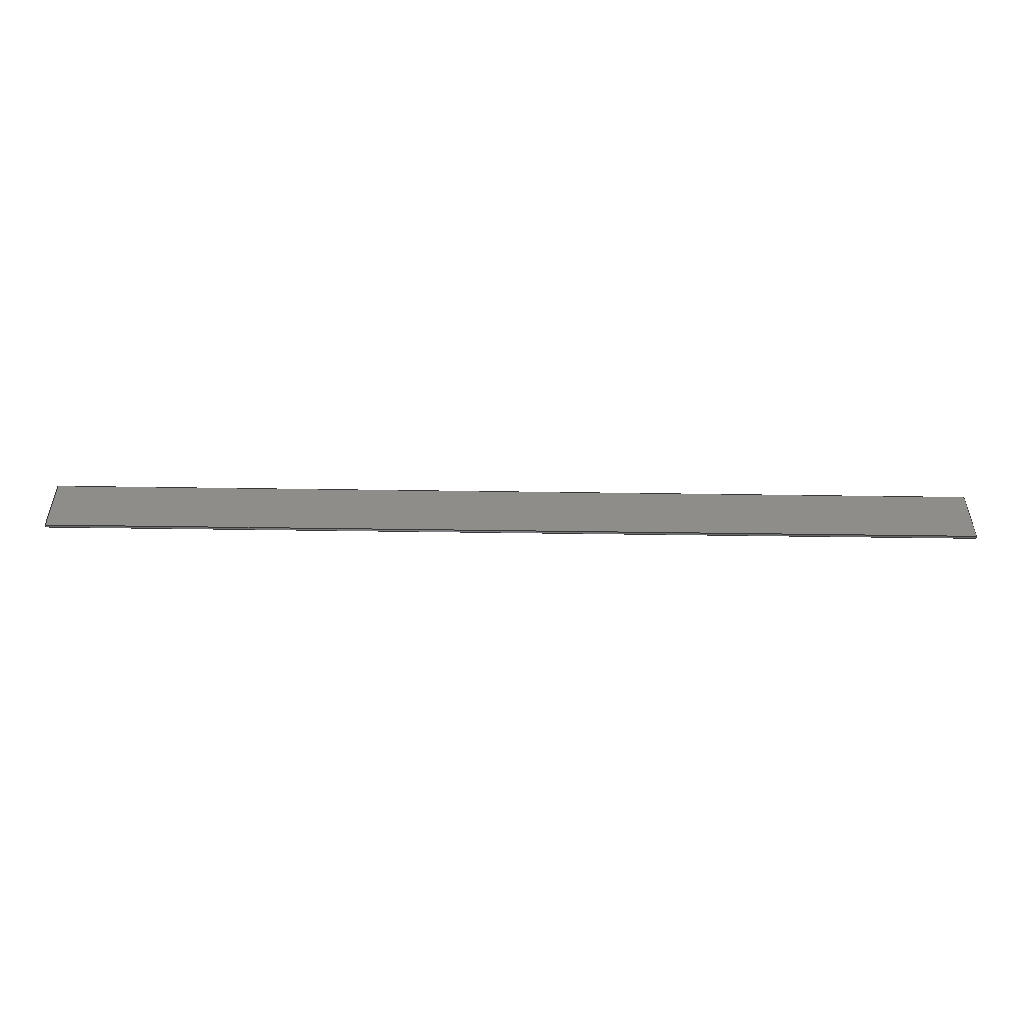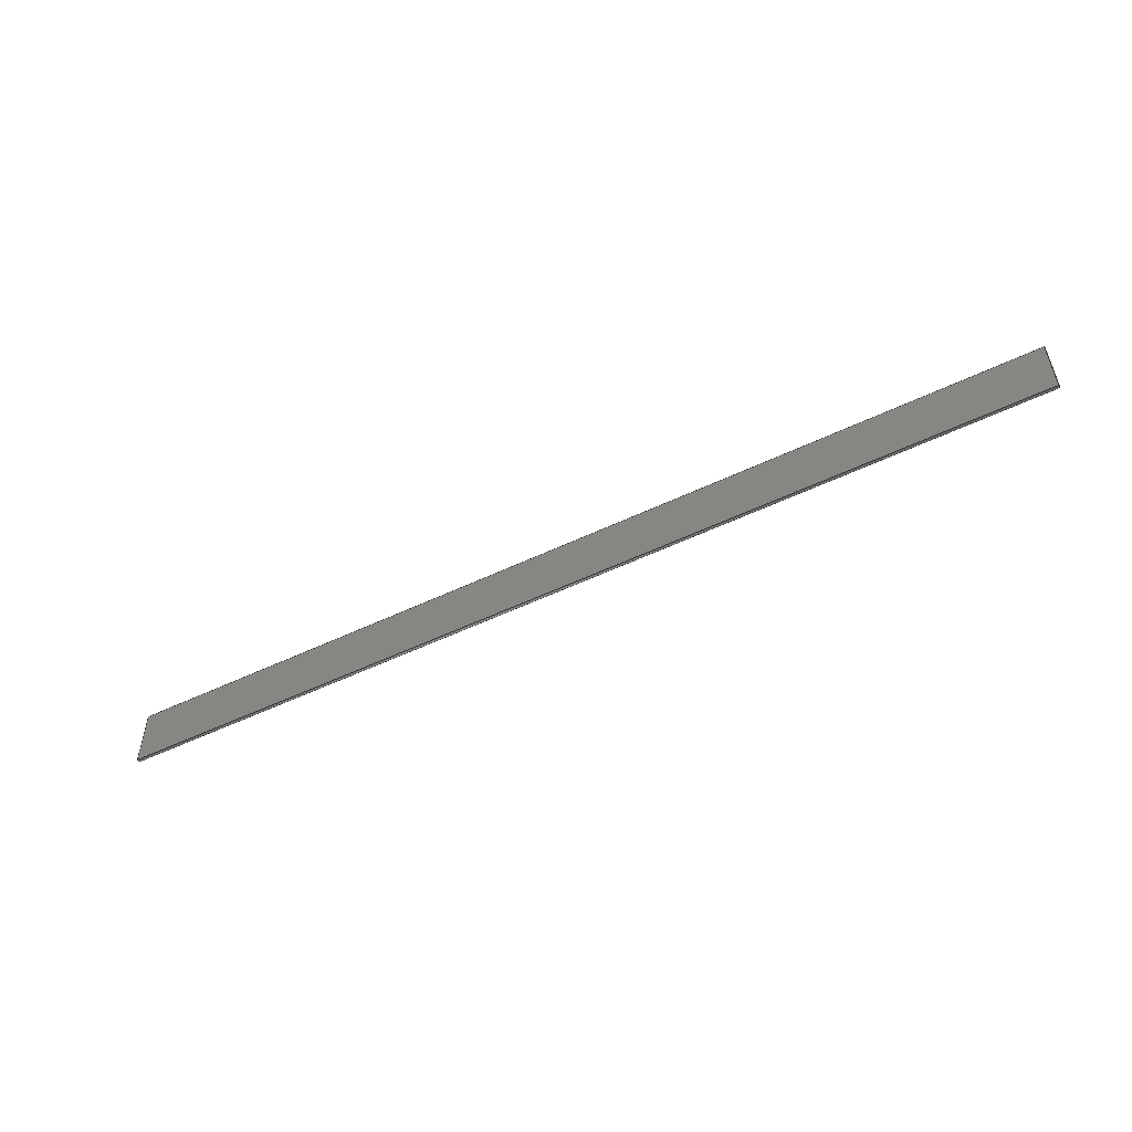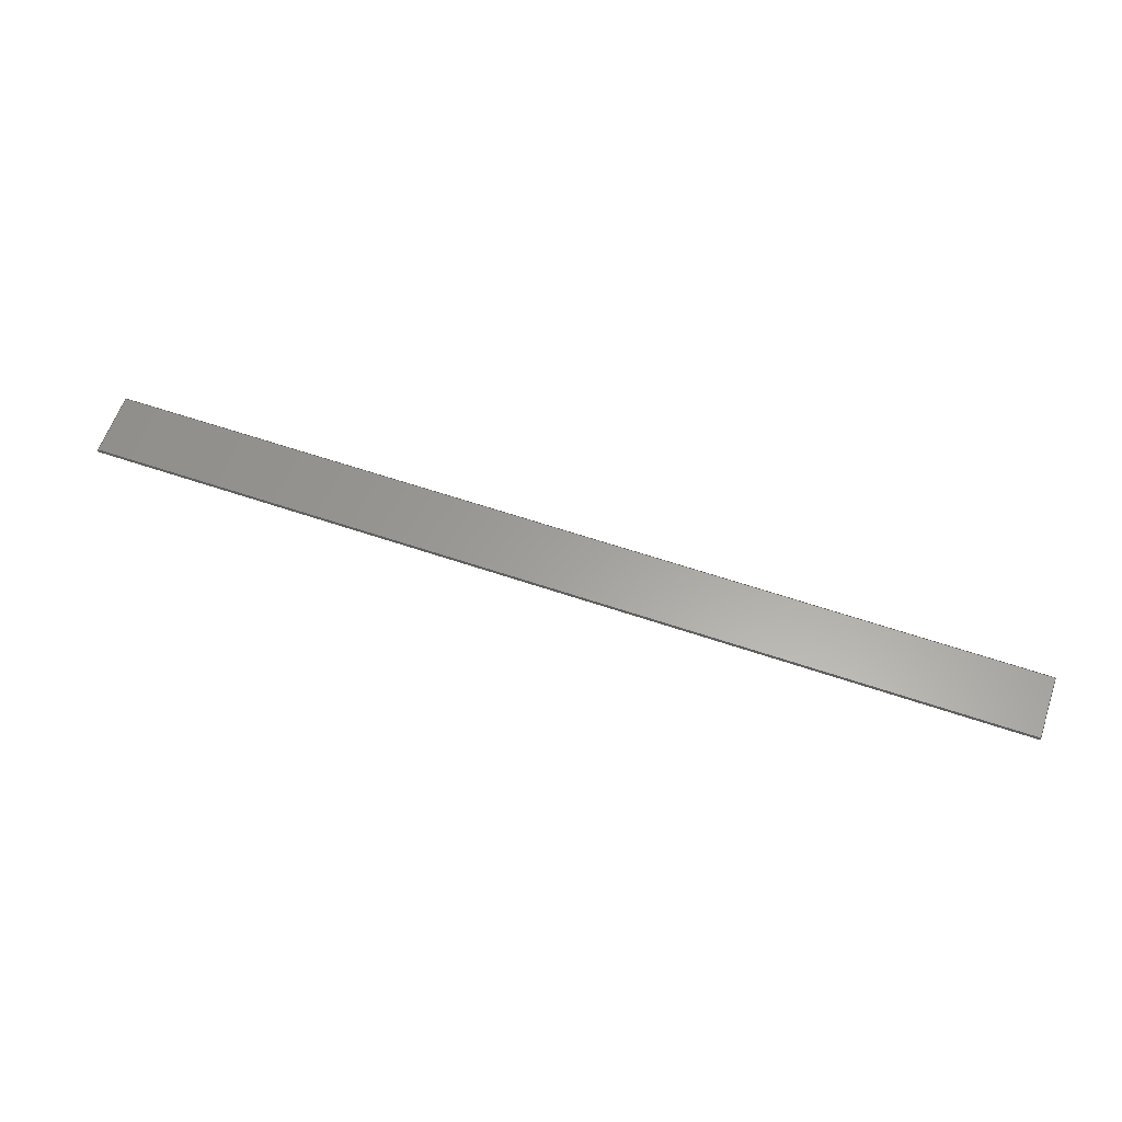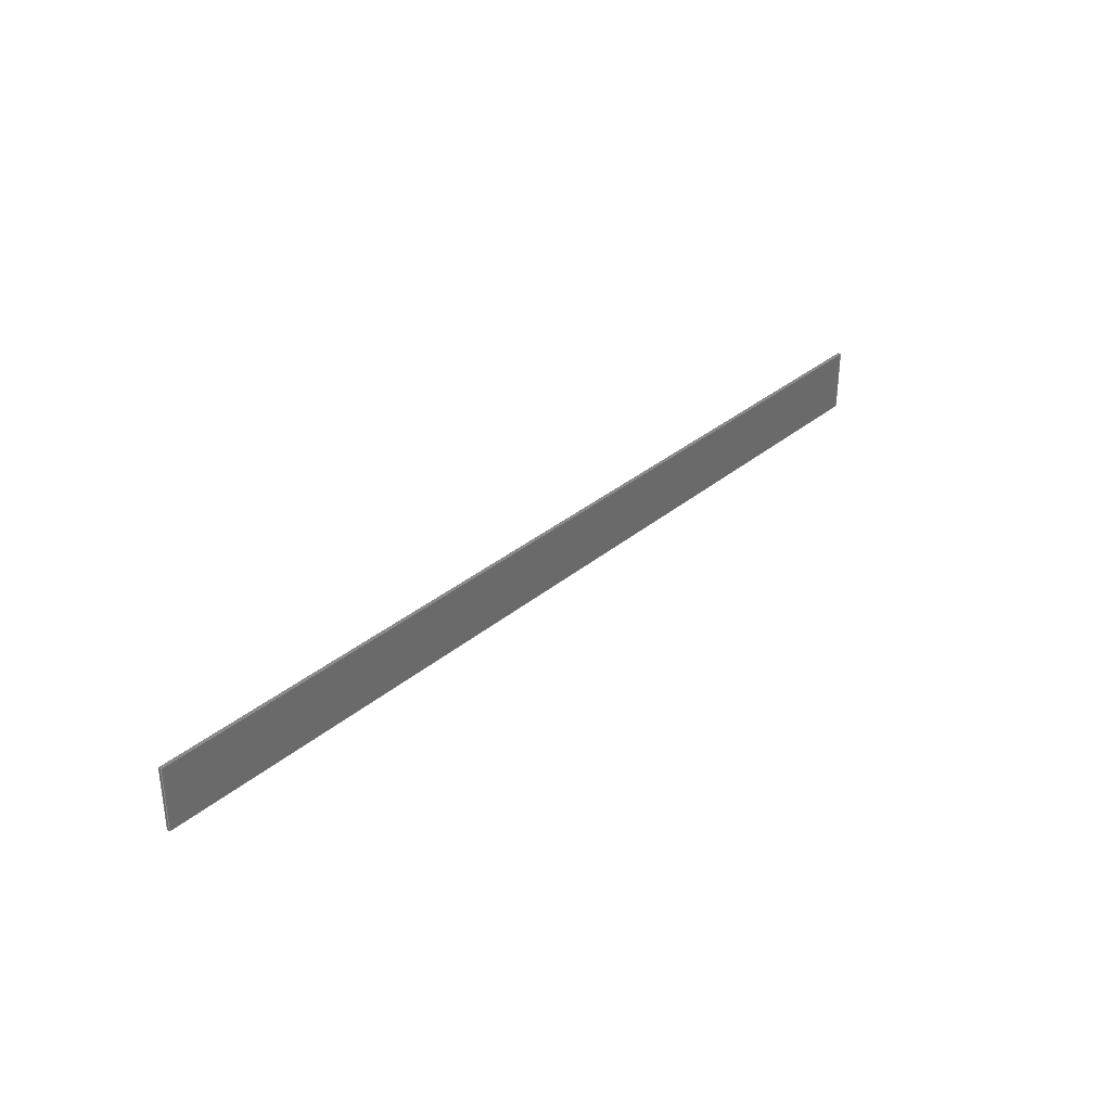
<metadata>
{"format":"step","ext":"step","renderer":"f3d","projection":"perspective","resolution":1024,"background":"white","views":[{"elev":-51.4,"azim":179.1,"up":"+Z"},{"elev":-53.2,"azim":-152.9,"up":"+Z"},{"elev":61.1,"azim":-160.9,"up":"+Y"},{"elev":33.0,"azim":-48.9,"up":"+Z"}]}
</metadata>
<code>
ISO-10303-21;
DATA;
#1 = LINE ( 'NONE', #46, #177 ) ;
#2 = PRODUCT_RELATED_PRODUCT_CATEGORY ( 'detail', '', ( #123 ) ) ;
#3 = DIRECTION ( 'NONE',  ( -0, -0, 1 ) ) ;
#4 = VERTEX_POINT ( 'NONE', #40 ) ;
#5 = EDGE_CURVE ( 'NONE', #211, #74, #64, .T. ) ;
#6 = CC_DESIGN_PERSON_AND_ORGANIZATION_ASSIGNMENT ( #235, #51, ( #69 ) ) ;
#7 = ORIENTED_EDGE ( 'NONE', *, *, #205, .T. ) ;
#8 = DIRECTION ( 'NONE',  ( -0, -1, -0 ) ) ;
#9 = ORIENTED_EDGE ( 'NONE', *, *, #5, .T. ) ;
#10 = DIRECTION ( 'NONE',  ( -0, -1, -0 ) ) ;
#11 = CARTESIAN_POINT ( 'NONE',  ( 0, 0, 0 ) ) ;
#12 = APPLICATION_CONTEXT ( 'configuration controlled 3d designs of mechanical parts and assemblies' ) ;
#13 = AXIS2_PLACEMENT_3D ( 'NONE', #190, #81, #85 ) ;
#14 = ORIENTED_EDGE ( 'NONE', *, *, #219, .F. ) ;
#15 = PERSON_AND_ORGANIZATION_ROLE ( 'design_owner' ) ;
#16 = DATE_AND_TIME ( #148, #221 ) ;
#17 = ORIENTED_EDGE ( 'NONE', *, *, #216, .F. ) ;
#18 = EDGE_CURVE ( 'NONE', #236, #4, #149, .T. ) ;
#19 = LINE ( 'NONE', #153, #203 ) ;
#20 = CC_DESIGN_SECURITY_CLASSIFICATION ( #83, ( #69 ) ) ;
#21 = ORIENTED_EDGE ( 'NONE', *, *, #205, .F. ) ;
#22 = PRODUCT_DEFINITION ( 'UNKNOWN', '', #69, #218 ) ;
#23 = VECTOR ( 'NONE', #3, 1000 ) ;
#24 = DIRECTION ( 'NONE',  ( 0, 0, -1 ) ) ;
#25 = DIRECTION ( 'NONE',  ( -0, -0, 1 ) ) ;
#26 = DATE_AND_TIME ( #172, #200 ) ;
#27 = ORIENTED_EDGE ( 'NONE', *, *, #175, .F. ) ;
#28 = CARTESIAN_POINT ( 'NONE',  ( 375, 0, 25.4 ) ) ;
#29 = DIRECTION ( 'NONE',  ( -0, -1, -0 ) ) ;
#30 = COORDINATED_UNIVERSAL_TIME_OFFSET ( 5, 30, .AHEAD. ) ;
#31 = VERTEX_POINT ( 'NONE', #201 ) ;
#32 = MECHANICAL_CONTEXT ( 'NONE', #12, 'mechanical' ) ;
#33 = APPROVAL_ROLE ( '' ) ;
#34 = APPROVAL_STATUS ( 'not_yet_approved' ) ;
#35 = PERSON_AND_ORGANIZATION ( #107, #39 ) ;
#36 = ADVANCED_FACE ( 'NONE', ( #196 ), #93, .F. ) ;
#37 = APPROVAL_PERSON_ORGANIZATION ( #109, #60, #139 ) ;
#38 = AXIS2_PLACEMENT_3D ( 'NONE', #191, #135, #210 ) ;
#39 = ORGANIZATION ( 'UNSPECIFIED', 'UNSPECIFIED', '' ) ;
#40 = CARTESIAN_POINT ( 'NONE',  ( -375, 2, -25.4 ) ) ;
#41 = PERSON_AND_ORGANIZATION ( #107, #39 ) ;
#42 = ORIENTED_EDGE ( 'NONE', *, *, #5, .F. ) ;
#43 = VECTOR ( 'NONE', #119, 1000 ) ;
#44 = CC_DESIGN_DATE_AND_TIME_ASSIGNMENT ( #26, #193, ( #22 ) ) ;
#45 = CARTESIAN_POINT ( 'NONE',  ( 375, 2, 25.4 ) ) ;
#46 = CARTESIAN_POINT ( 'NONE',  ( 375, 2, 25.4 ) ) ;
#47 = PERSON_AND_ORGANIZATION ( #107, #39 ) ;
#48 = CLOSED_SHELL ( 'NONE', ( #57, #121, #36, #176, #159, #213 ) ) ;
#49 = PERSON_AND_ORGANIZATION_ROLE ( 'creator' ) ;
#50 = AXIS2_PLACEMENT_3D ( 'NONE', #230, #65, #157 ) ;
#51 = PERSON_AND_ORGANIZATION_ROLE ( 'design_supplier' ) ;
#52 = FACE_OUTER_BOUND ( 'NONE', #108, .T. ) ;
#53 = APPROVAL_ROLE ( '' ) ;
#54 = DATE_TIME_ROLE ( 'classification_date' ) ;
#55 = APPROVAL_DATE_TIME ( #61, #231 ) ;
#56 = FACE_OUTER_BOUND ( 'NONE', #206, .T. ) ;
#57 = ADVANCED_FACE ( 'NONE', ( #67 ), #110, .F. ) ;
#58 = EDGE_CURVE ( 'NONE', #4, #114, #82, .T. ) ;
#59 = ORIENTED_EDGE ( 'NONE', *, *, #129, .F. ) ;
#60 = APPROVAL ( #34, 'UNSPECIFIED' ) ;
#61 = DATE_AND_TIME ( #76, #113 ) ;
#62 = EDGE_LOOP ( 'NONE', ( #42, #27, #14, #21 ) ) ;
#63 =( GEOMETRIC_REPRESENTATION_CONTEXT ( 3 ) GLOBAL_UNCERTAINTY_ASSIGNED_CONTEXT ( ( #144 ) ) GLOBAL_UNIT_ASSIGNED_CONTEXT ( ( #66, #192, #84 ) ) REPRESENTATION_CONTEXT ( 'NONE', 'WORKASPACE' ) );
#64 = LINE ( 'NONE', #183, #23 ) ;
#65 = DIRECTION ( 'NONE',  ( 0, 1, 0 ) ) ;
#66 =( LENGTH_UNIT ( ) NAMED_UNIT ( * ) SI_UNIT ( .MILLI., .METRE. ) );
#67 = FACE_OUTER_BOUND ( 'NONE', #126, .T. ) ;
#68 = DIRECTION ( 'NONE',  ( 0, 0, -1 ) ) ;
#69 = PRODUCT_DEFINITION_FORMATION_WITH_SPECIFIED_SOURCE ( 'ANY', '', #123, .NOT_KNOWN. ) ;
#70 = CALENDAR_DATE ( 2022, 24, 2 ) ;
#71 = CC_DESIGN_PERSON_AND_ORGANIZATION_ASSIGNMENT ( #35, #15, ( #123 ) ) ;
#72 = VECTOR ( 'NONE', #25, 1000 ) ;
#73 = COORDINATED_UNIVERSAL_TIME_OFFSET ( 5, 30, .AHEAD. ) ;
#74 = VERTEX_POINT ( 'NONE', #151 ) ;
#75 = ADVANCED_BREP_SHAPE_REPRESENTATION ( 'ball Base', ( #156, #197 ), #63 ) ;
#76 = CALENDAR_DATE ( 2022, 24, 2 ) ;
#77 = ORIENTED_EDGE ( 'NONE', *, *, #227, .T. ) ;
#78 = DIRECTION ( 'NONE',  ( 1, -0, -1.11e-16 ) ) ;
#79 = VECTOR ( 'NONE', #115, 1000 ) ;
#80 = PLANE ( 'NONE',  #38 ) ;
#81 = DIRECTION ( 'NONE',  ( 0, 1, 0 ) ) ;
#82 = LINE ( 'NONE', #186, #72 ) ;
#83 = SECURITY_CLASSIFICATION ( '', '', #89 ) ;
#84 =( NAMED_UNIT ( * ) SI_UNIT ( $, .STERADIAN. ) SOLID_ANGLE_UNIT ( ) );
#85 = DIRECTION ( 'NONE',  ( 0, -0, 1 ) ) ;
#86 = LINE ( 'NONE', #224, #91 ) ;
#87 = COORDINATED_UNIVERSAL_TIME_OFFSET ( 5, 30, .AHEAD. ) ;
#88 = ORIENTED_EDGE ( 'NONE', *, *, #58, .F. ) ;
#89 = SECURITY_CLASSIFICATION_LEVEL ( 'unclassified' ) ;
#90 = AXIS2_PLACEMENT_3D ( 'NONE', #92, #167, #220 ) ;
#91 = VECTOR ( 'NONE', #8, 1000 ) ;
#92 = CARTESIAN_POINT ( 'NONE',  ( 375, 2, 25.4 ) ) ;
#93 = PLANE ( 'NONE',  #90 ) ;
#94 = ORIENTED_EDGE ( 'NONE', *, *, #129, .T. ) ;
#95 = CARTESIAN_POINT ( 'NONE',  ( 375, 0, 25.4 ) ) ;
#96 = FACE_OUTER_BOUND ( 'NONE', #62, .T. ) ;
#97 = PERSON_AND_ORGANIZATION ( #107, #39 ) ;
#98 = CARTESIAN_POINT ( 'NONE',  ( -375, 0, -25.4 ) ) ;
#99 = VECTOR ( 'NONE', #184, 1000 ) ;
#100 = CARTESIAN_POINT ( 'NONE',  ( 375, 0, 25.4 ) ) ;
#101 = ORIENTED_EDGE ( 'NONE', *, *, #216, .T. ) ;
#102 = PLANE ( 'NONE',  #50 ) ;
#103 = CC_DESIGN_APPROVAL ( #231, ( #69 ) ) ;
#104 = APPROVAL_STATUS ( 'not_yet_approved' ) ;
#105 = APPROVAL_PERSON_ORGANIZATION ( #154, #231, #33 ) ;
#106 = ORIENTED_EDGE ( 'NONE', *, *, #182, .T. ) ;
#107 = PERSON ( 'UNSPECIFIED', 'UNSPECIFIED', 'UNSPECIFIED', ('UNSPECIFIED'), ('UNSPECIFIED'), ('UNSPECIFIED') ) ;
#108 = EDGE_LOOP ( 'NONE', ( #185, #118, #77, #199 ) ) ;
#109 = PERSON_AND_ORGANIZATION ( #107, #39 ) ;
#110 = PLANE ( 'NONE',  #137 ) ;
#111 = SHAPE_DEFINITION_REPRESENTATION ( #223, #75 ) ;
#112 = ORIENTED_EDGE ( 'NONE', *, *, #219, .T. ) ;
#113 = LOCAL_TIME ( 21, 29, 40, #87 ) ;
#114 = VERTEX_POINT ( 'NONE', #204 ) ;
#115 = DIRECTION ( 'NONE',  ( 1, -0, -1.11e-16 ) ) ;
#116 = CALENDAR_DATE ( 2022, 24, 2 ) ;
#117 = DIRECTION ( 'NONE',  ( 1, 0, 0 ) ) ;
#118 = ORIENTED_EDGE ( 'NONE', *, *, #120, .T. ) ;
#119 = DIRECTION ( 'NONE',  ( -1, 0, 1.018e-16 ) ) ;
#120 = EDGE_CURVE ( 'NONE', #114, #147, #19, .T. ) ;
#121 = ADVANCED_FACE ( 'NONE', ( #56 ), #133, .F. ) ;
#122 = CARTESIAN_POINT ( 'NONE',  ( -375, 2, -25.4 ) ) ;
#123 = PRODUCT ( 'ball Base', 'ball Base', '', ( #32 ) ) ;
#124 = LINE ( 'NONE', #28, #228 ) ;
#125 = VERTEX_POINT ( 'NONE', #95 ) ;
#126 = EDGE_LOOP ( 'NONE', ( #9, #17, #88, #106 ) ) ;
#127 = LINE ( 'NONE', #226, #179 ) ;
#128 = CC_DESIGN_PERSON_AND_ORGANIZATION_ASSIGNMENT ( #41, #161, ( #83 ) ) ;
#129 = EDGE_CURVE ( 'NONE', #236, #31, #86, .T. ) ;
#130 = CARTESIAN_POINT ( 'NONE',  ( -375, 2, 25.4 ) ) ;
#131 = LINE ( 'NONE', #100, #79 ) ;
#132 = CARTESIAN_POINT ( 'NONE',  ( 375, 2, 25.4 ) ) ;
#133 = PLANE ( 'NONE',  #198 ) ;
#134 = CC_DESIGN_APPROVAL ( #60, ( #22 ) ) ;
#135 = DIRECTION ( 'NONE',  ( 1.018e-16, -0, 1 ) ) ;
#136 = ORIENTED_EDGE ( 'NONE', *, *, #182, .F. ) ;
#137 = AXIS2_PLACEMENT_3D ( 'NONE', #130, #168, #24 ) ;
#138 = APPLICATION_PROTOCOL_DEFINITION ( 'international standard', 'config_control_design', 1994, #12 ) ;
#139 = APPROVAL_ROLE ( '' ) ;
#140 = APPLICATION_CONTEXT ( 'configuration controlled 3d designs of mechanical parts and assemblies' ) ;
#141 = LINE ( 'NONE', #207, #43 ) ;
#142 = CC_DESIGN_PERSON_AND_ORGANIZATION_ASSIGNMENT ( #47, #160, ( #69 ) ) ;
#143 = LINE ( 'NONE', #233, #169 ) ;
#144 = UNCERTAINTY_MEASURE_WITH_UNIT (LENGTH_MEASURE( 1e-05 ), #66, 'distance_accuracy_value', 'NONE');
#145 = ORIENTED_EDGE ( 'NONE', *, *, #214, .T. ) ;
#146 = LOCAL_TIME ( 21, 29, 40, #164 ) ;
#147 = VERTEX_POINT ( 'NONE', #45 ) ;
#148 = CALENDAR_DATE ( 2022, 24, 2 ) ;
#149 = LINE ( 'NONE', #222, #99 ) ;
#150 = DATE_AND_TIME ( #70, #146 ) ;
#151 = CARTESIAN_POINT ( 'NONE',  ( -375, 0, 25.4 ) ) ;
#152 = APPROVAL ( #104, 'UNSPECIFIED' ) ;
#153 = CARTESIAN_POINT ( 'NONE',  ( 375, 2, 25.4 ) ) ;
#154 = PERSON_AND_ORGANIZATION ( #107, #39 ) ;
#155 = ORIENTED_EDGE ( 'NONE', *, *, #120, .F. ) ;
#156 = MANIFOLD_SOLID_BREP ( 'Boss-Extrude1', #48 ) ;
#157 = DIRECTION ( 'NONE',  ( 0, -0, 1 ) ) ;
#158 = APPLICATION_PROTOCOL_DEFINITION ( 'international standard', 'config_control_design', 1994, #140 ) ;
#159 = ADVANCED_FACE ( 'NONE', ( #52 ), #171, .T. ) ;
#160 = PERSON_AND_ORGANIZATION_ROLE ( 'creator' ) ;
#161 = PERSON_AND_ORGANIZATION_ROLE ( 'classification_officer' ) ;
#162 = ORIENTED_EDGE ( 'NONE', *, *, #18, .F. ) ;
#163 = APPROVAL_DATE_TIME ( #16, #60 ) ;
#164 = COORDINATED_UNIVERSAL_TIME_OFFSET ( 5, 30, .AHEAD. ) ;
#165 = EDGE_LOOP ( 'NONE', ( #112, #59, #180, #145 ) ) ;
#166 = PERSON_AND_ORGANIZATION ( #107, #39 ) ;
#167 = DIRECTION ( 'NONE',  ( -1, 0, 0 ) ) ;
#168 = DIRECTION ( 'NONE',  ( 1, -0, 0 ) ) ;
#169 = VECTOR ( 'NONE', #194, 1000 ) ;
#170 = ORIENTED_EDGE ( 'NONE', *, *, #175, .T. ) ;
#171 = PLANE ( 'NONE',  #13 ) ;
#172 = CALENDAR_DATE ( 2022, 24, 2 ) ;
#173 = DIRECTION ( 'NONE',  ( -0, -1, -0 ) ) ;
#174 = EDGE_LOOP ( 'NONE', ( #170, #136, #162, #94 ) ) ;
#175 = EDGE_CURVE ( 'NONE', #31, #211, #141, .T. ) ;
#176 = ADVANCED_FACE ( 'NONE', ( #188 ), #80, .F. ) ;
#177 = VECTOR ( 'NONE', #173, 1000 ) ;
#178 = CC_DESIGN_PERSON_AND_ORGANIZATION_ASSIGNMENT ( #97, #49, ( #22 ) ) ;
#179 = VECTOR ( 'NONE', #10, 1000 ) ;
#180 = ORIENTED_EDGE ( 'NONE', *, *, #227, .F. ) ;
#181 = VECTOR ( 'NONE', #29, 1000 ) ;
#182 = EDGE_CURVE ( 'NONE', #4, #211, #234, .T. ) ;
#183 = CARTESIAN_POINT ( 'NONE',  ( -375, 0, 25.4 ) ) ;
#184 = DIRECTION ( 'NONE',  ( -1, 0, 1.018e-16 ) ) ;
#185 = ORIENTED_EDGE ( 'NONE', *, *, #58, .T. ) ;
#186 = CARTESIAN_POINT ( 'NONE',  ( -375, 2, 25.4 ) ) ;
#187 = DATE_AND_TIME ( #116, #215 ) ;
#188 = FACE_OUTER_BOUND ( 'NONE', #174, .T. ) ;
#189 = DIRECTION ( 'NONE',  ( -1, 0, 1.11e-16 ) ) ;
#190 = CARTESIAN_POINT ( 'NONE',  ( 0, 2, 0 ) ) ;
#191 = CARTESIAN_POINT ( 'NONE',  ( 375, 2, -25.4 ) ) ;
#192 =( NAMED_UNIT ( * ) PLANE_ANGLE_UNIT ( ) SI_UNIT ( $, .RADIAN. ) );
#193 = DATE_TIME_ROLE ( 'creation_date' ) ;
#194 = DIRECTION ( 'NONE',  ( 0, 0, -1 ) ) ;
#195 = COORDINATED_UNIVERSAL_TIME_OFFSET ( 5, 30, .AHEAD. ) ;
#196 = FACE_OUTER_BOUND ( 'NONE', #165, .T. ) ;
#197 = AXIS2_PLACEMENT_3D ( 'NONE', #11, #208, #117 ) ;
#198 = AXIS2_PLACEMENT_3D ( 'NONE', #132, #202, #189 ) ;
#199 = ORIENTED_EDGE ( 'NONE', *, *, #18, .T. ) ;
#200 = LOCAL_TIME ( 21, 29, 40, #195 ) ;
#201 = CARTESIAN_POINT ( 'NONE',  ( 375, 0, -25.4 ) ) ;
#202 = DIRECTION ( 'NONE',  ( -1.11e-16, 0, -1 ) ) ;
#203 = VECTOR ( 'NONE', #78, 1000 ) ;
#204 = CARTESIAN_POINT ( 'NONE',  ( -375, 2, 25.4 ) ) ;
#205 = EDGE_CURVE ( 'NONE', #74, #125, #131, .T. ) ;
#206 = EDGE_LOOP ( 'NONE', ( #7, #209, #155, #101 ) ) ;
#207 = CARTESIAN_POINT ( 'NONE',  ( 375, 0, -25.4 ) ) ;
#208 = DIRECTION ( 'NONE',  ( 0, 0, 1 ) ) ;
#209 = ORIENTED_EDGE ( 'NONE', *, *, #214, .F. ) ;
#210 = DIRECTION ( 'NONE',  ( 1, 0, -1.018e-16 ) ) ;
#211 = VERTEX_POINT ( 'NONE', #98 ) ;
#212 = CC_DESIGN_APPROVAL ( #152, ( #83 ) ) ;
#213 = ADVANCED_FACE ( 'NONE', ( #96 ), #102, .F. ) ;
#214 = EDGE_CURVE ( 'NONE', #147, #125, #1, .T. ) ;
#215 = LOCAL_TIME ( 21, 29, 40, #30 ) ;
#216 = EDGE_CURVE ( 'NONE', #114, #74, #127, .T. ) ;
#217 = APPROVAL_PERSON_ORGANIZATION ( #166, #152, #53 ) ;
#218 = DESIGN_CONTEXT ( 'detailed design', #140, 'design' ) ;
#219 = EDGE_CURVE ( 'NONE', #125, #31, #124, .T. ) ;
#220 = DIRECTION ( 'NONE',  ( 0, 0, 1 ) ) ;
#221 = LOCAL_TIME ( 21, 29, 40, #73 ) ;
#222 = CARTESIAN_POINT ( 'NONE',  ( 375, 2, -25.4 ) ) ;
#223 = PRODUCT_DEFINITION_SHAPE ( 'NONE', 'NONE',  #22 ) ;
#224 = CARTESIAN_POINT ( 'NONE',  ( 375, 2, -25.4 ) ) ;
#225 = APPROVAL_DATE_TIME ( #150, #152 ) ;
#226 = CARTESIAN_POINT ( 'NONE',  ( -375, 2, 25.4 ) ) ;
#227 = EDGE_CURVE ( 'NONE', #147, #236, #143, .T. ) ;
#228 = VECTOR ( 'NONE', #68, 1000 ) ;
#229 = CARTESIAN_POINT ( 'NONE',  ( 375, 2, -25.4 ) ) ;
#230 = CARTESIAN_POINT ( 'NONE',  ( 0, 0, 0 ) ) ;
#231 = APPROVAL ( #232, 'UNSPECIFIED' ) ;
#232 = APPROVAL_STATUS ( 'not_yet_approved' ) ;
#233 = CARTESIAN_POINT ( 'NONE',  ( 375, 2, 25.4 ) ) ;
#234 = LINE ( 'NONE', #122, #181 ) ;
#235 = PERSON_AND_ORGANIZATION ( #107, #39 ) ;
#236 = VERTEX_POINT ( 'NONE', #229 ) ;
#237 = CC_DESIGN_DATE_AND_TIME_ASSIGNMENT ( #187, #54, ( #83 ) ) ;
ENDSEC;
END-ISO-10303-21;

</code>
